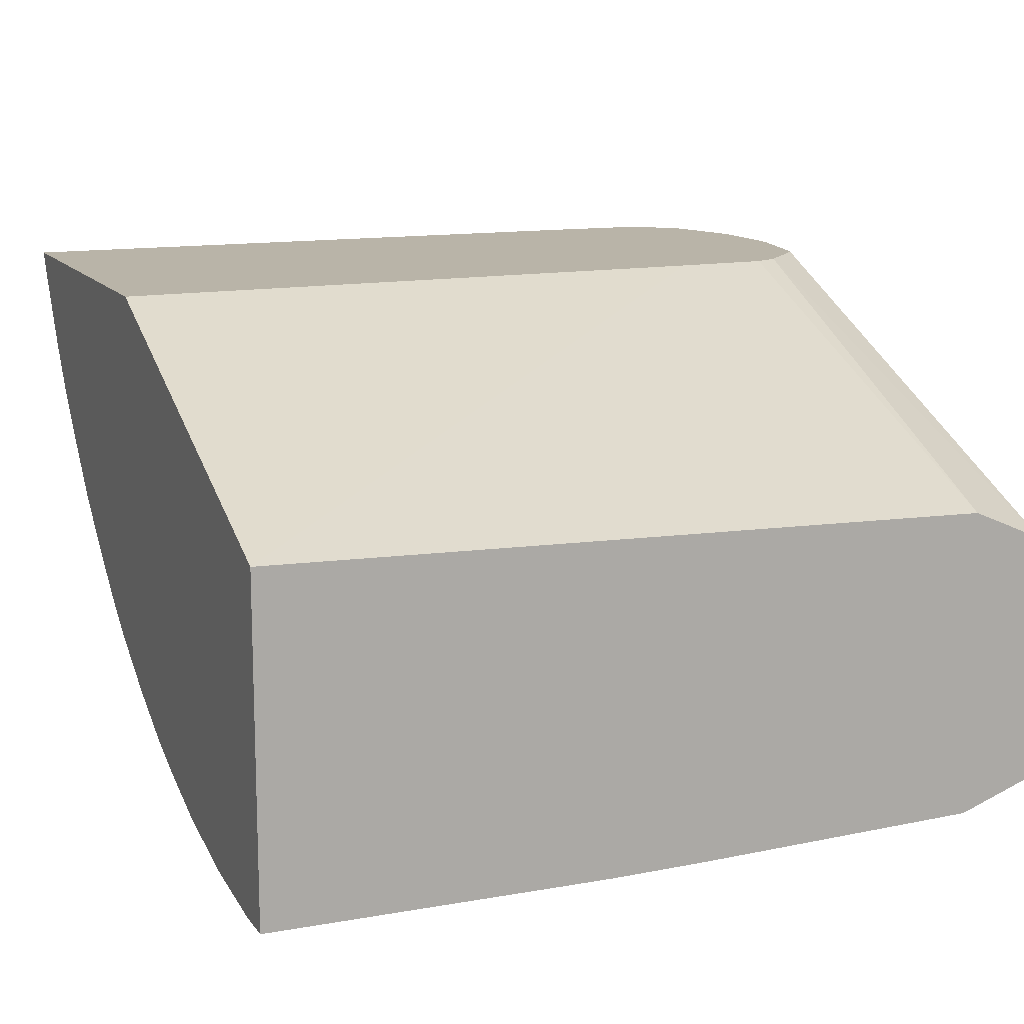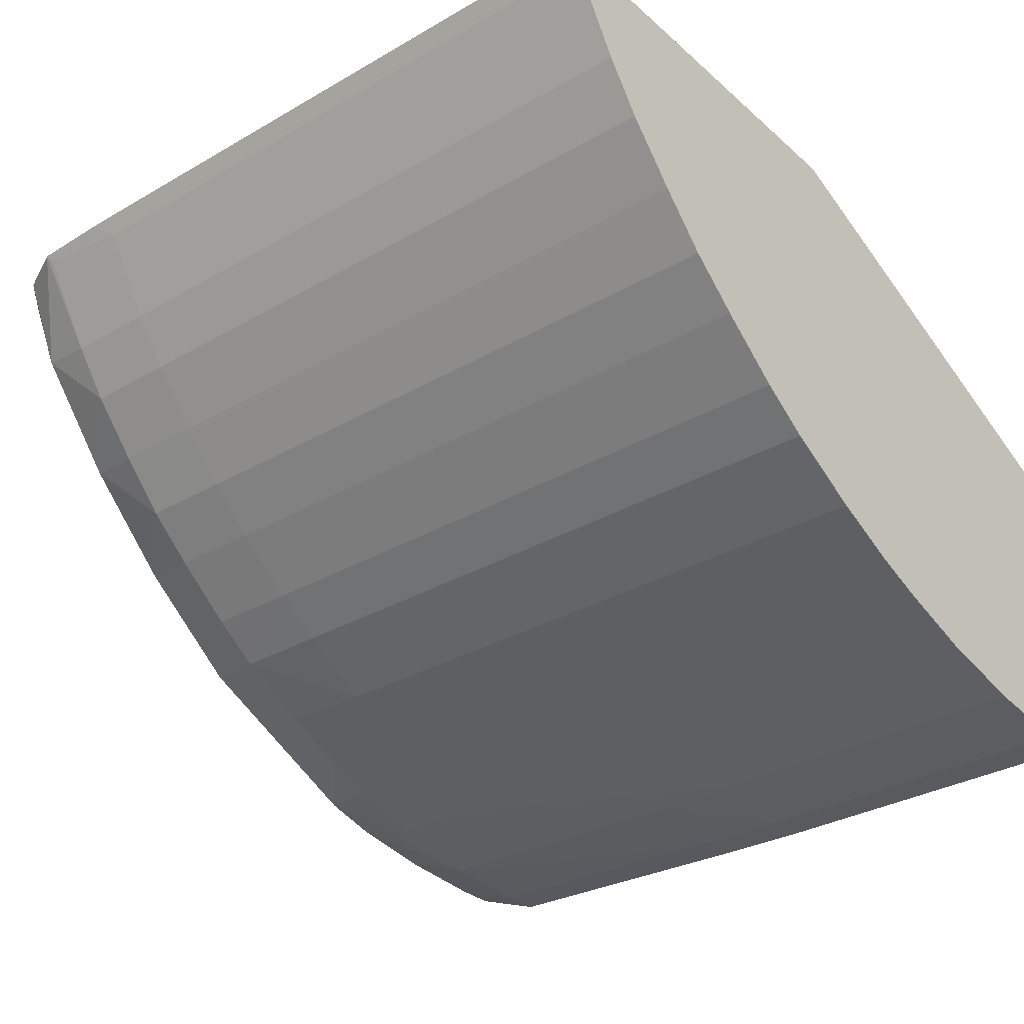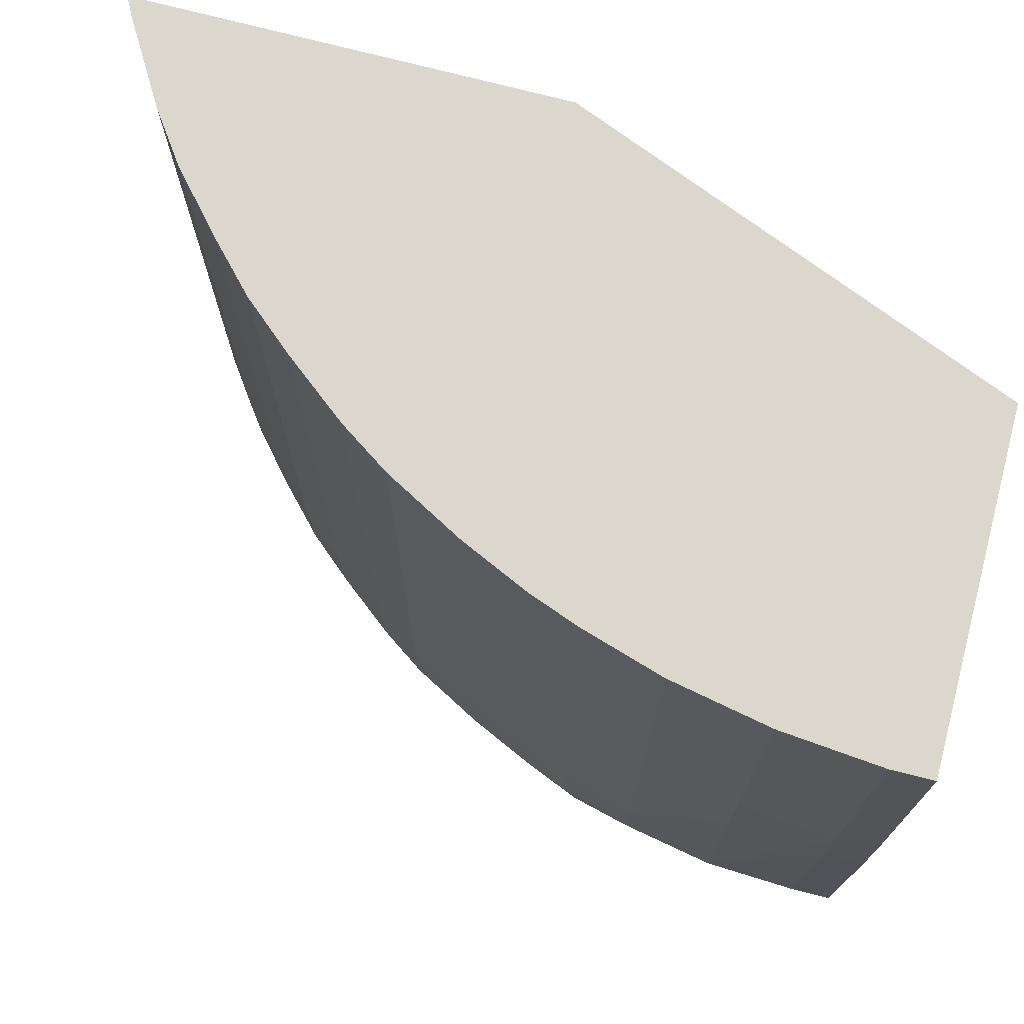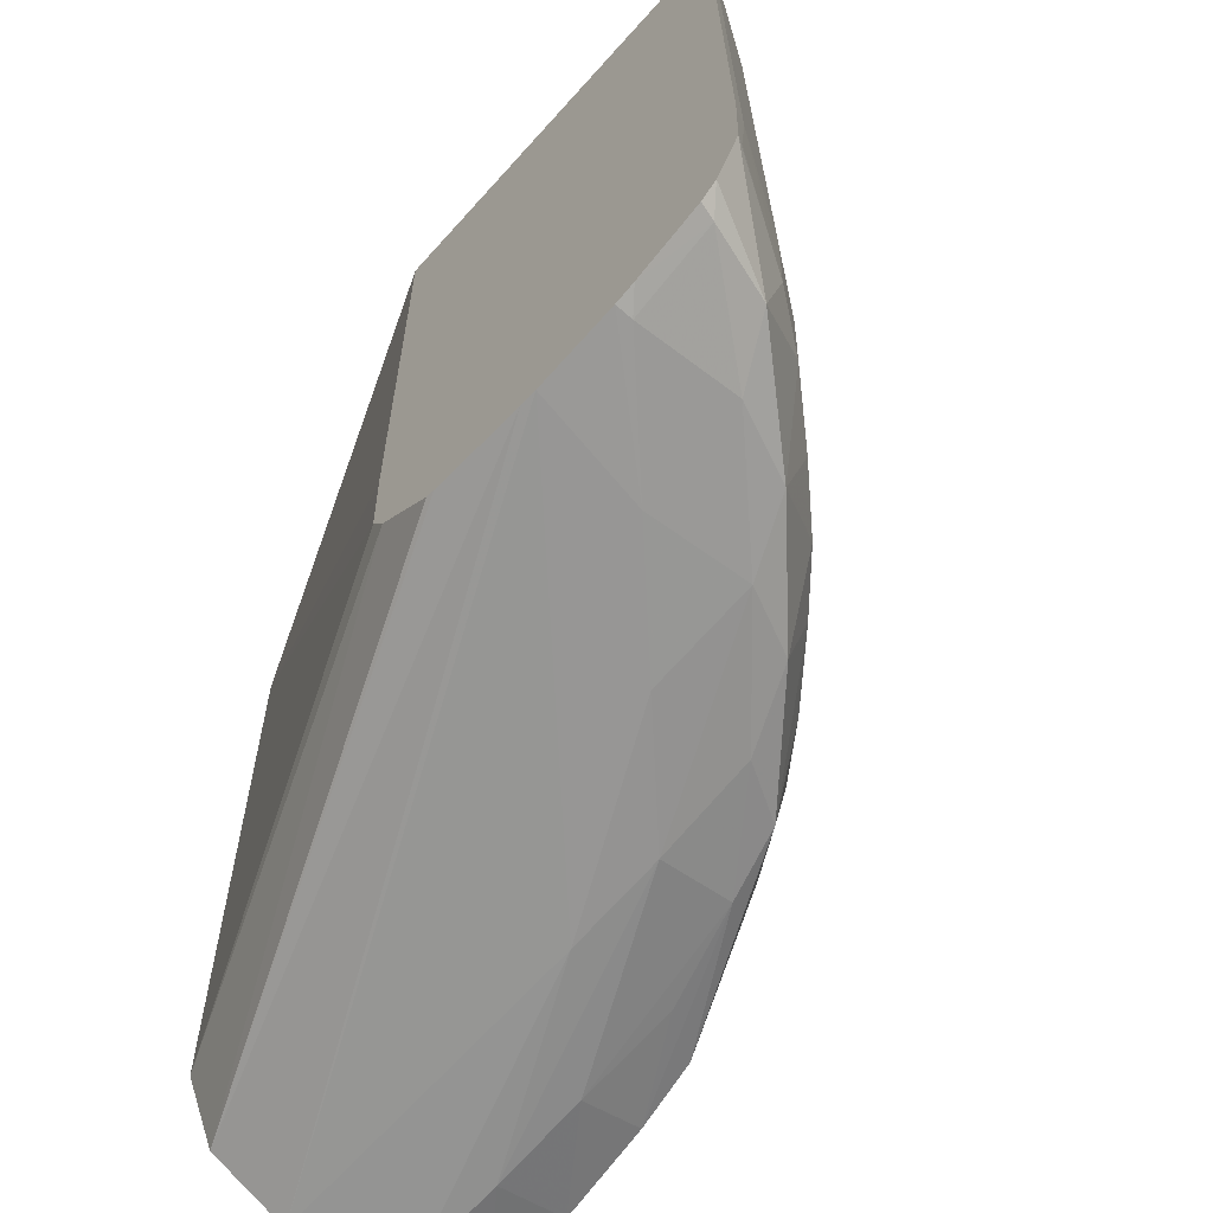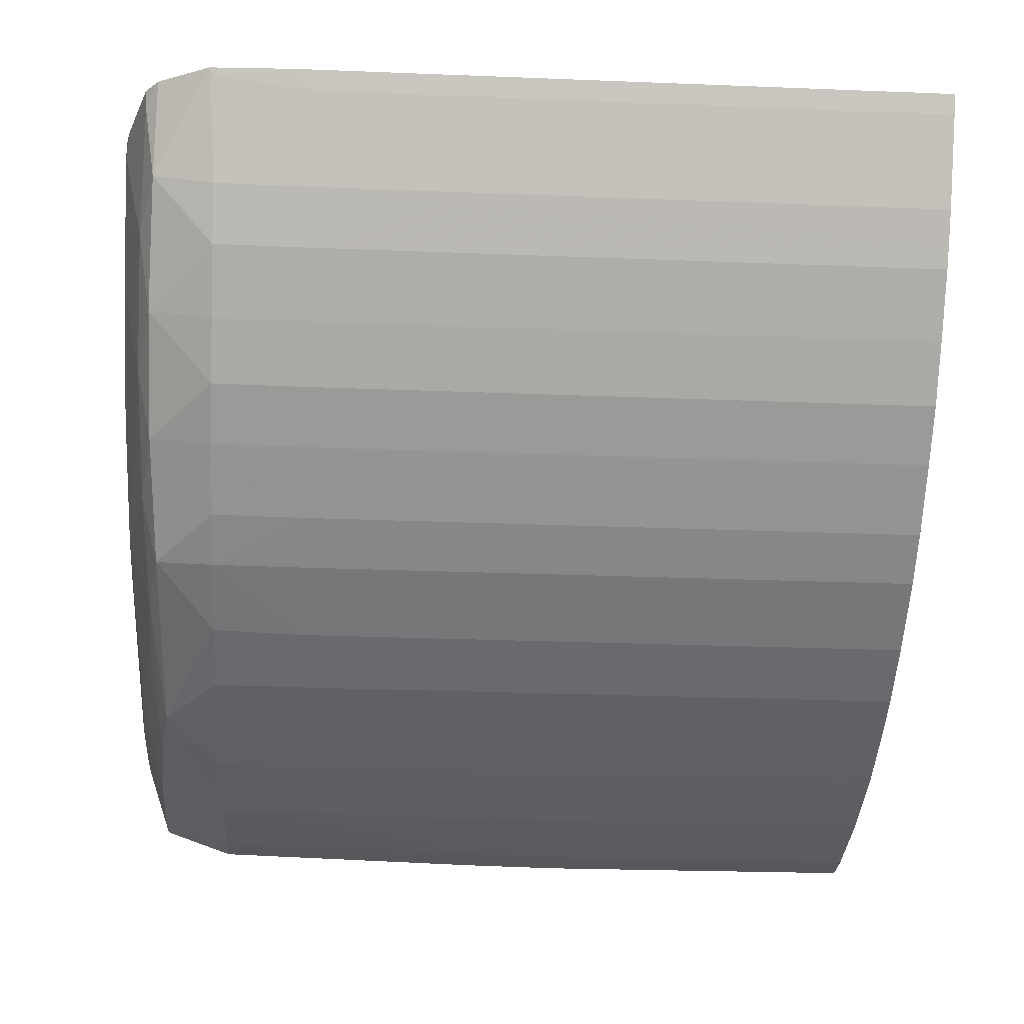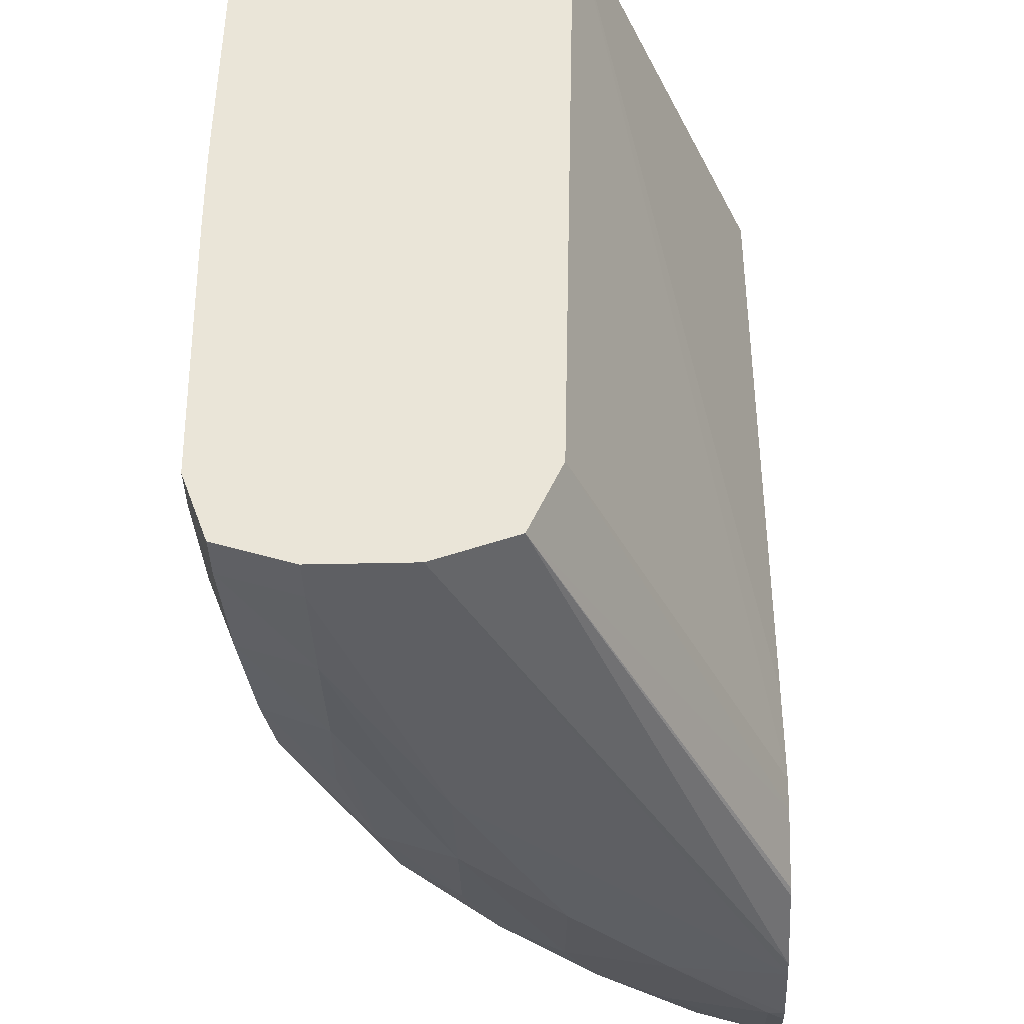
<metadata>
{"format":"obj","ext":"obj","renderer":"f3d","projection":"perspective","resolution":1024,"background":"white","views":[{"elev":13.1,"azim":67.5,"up":"+Y"},{"elev":-31.7,"azim":-50.8,"up":"+Y"},{"elev":73.1,"azim":14.7,"up":"+Z"},{"elev":-67.7,"azim":-132.1,"up":"+Z"},{"elev":-28.5,"azim":-93.4,"up":"+Y"},{"elev":-40.9,"azim":92.6,"up":"+Z"}]}
</metadata>
<code>
v -0.01174 -0.01795 -0.001476
v -0.01711 -0.01526 -0.001437
v -0.01756 -0.01213 -0.001469
v -0.003693 -0.02063 -0.001476
v -0.009059 -0.02063 -0.001476
v -0.01725 -0.01809 -0.0008194
v -0.01979 -0.01258 -0.001365
v -0.01979 -0.01213 -0.001383
v -0.01442 -0.01795 -0.001431
v -0.01711 -0.01213 -0.001426
v 9.537e-05 -0.02063 -0.00146
v 9.537e-05 -0.02331 -0.001421
v -0.001011 -0.02331 -0.001424
v -0.003693 -0.02331 -0.001358
v -0.01174 -0.02063 -0.001326
v -0.01907 -0.01729 -0.0004413
v -0.0199 -0.01533 -0.000765
v -0.01442 -0.02069 -0.0007311
v -0.01644 -0.01984 -0.0004323
v -0.02207 -0.01258 -0.000627
v -0.02034 -0.01213 -0.001261
v -0.01456 -0.01213 -0.0008941
v 9.537e-05 -0.01844 -0.000722
v 9.537e-05 -0.0254 -0.0006835
v -0.001011 -0.0254 -0.0006858
v -0.003693 -0.02528 -0.0006202
v -0.006377 -0.02331 -0.001172
v -0.01174 -0.0227 -0.0005885
v -0.01817 -0.01902 0.001342
v -0.01944 -0.01768 0.001342
v -0.02078 -0.01615 0.001342
v -0.02151 -0.01448 -0.000344
v -0.01352 -0.02225 -0.000292
v -0.01683 -0.02017 0.001342
v -0.02264 -0.01213 -0.0002829
v -0.02219 -0.01213 -0.0006586
v -0.01433 -0.01213 -0.0008126
v 9.537e-05 -0.01754 0.001342
v -0.01286 -0.01213 0.0006248
v 9.537e-05 -0.02612 0.001342
v -0.001011 -0.02614 0.001342
v -0.003693 -0.02602 0.001342
v -0.006377 -0.02505 -0.0004346
v -0.009064 -0.02346 -0.0007084
v -0.008174 -0.02481 -0.0001969
v -0.01689 -0.02023 0.004027
v -0.01823 -0.01907 0.004027
v -0.01949 -0.01773 0.004027
v -0.02083 -0.01621 0.004027
v -0.02174 -0.01481 0.001342
v -0.02333 -0.01213 0.001154
v -0.0138 -0.02243 0.001342
v -0.01514 -0.02151 0.001342
v -0.01174 -0.02352 0.001342
v -0.01519 -0.02157 0.004027
v 9.537e-05 -0.01704 0.02165
v -0.01249 -0.01213 0.001342
v 9.537e-05 -0.02634 0.009392
v -0.001011 -0.02635 0.009392
v -0.006377 -0.0256 0.004027
v -0.006377 -0.02552 0.001342
v -0.001011 -0.0264 0.01207
v -0.003693 -0.02614 0.009392
v -0.008471 -0.02492 0.001342
v -0.009812 -0.0244 0.001342
v -0.01592 -0.02099 0.02165
v -0.01689 -0.02023 0.02165
v -0.01823 -0.01907 0.02165
v -0.01949 -0.01773 0.02165
v -0.02083 -0.01621 0.02165
v -0.02125 -0.01563 0.02165
v -0.02179 -0.01487 0.004027
v -0.02314 -0.01263 0.004027
v -0.02322 -0.01233 0.001322
v -0.02334 -0.01213 0.001494
v -0.01174 -0.02361 0.004027
v -0.01385 -0.02247 0.004027
v -0.01519 -0.02157 0.02165
v 9.537e-05 -0.02636 0.02165
v -0.01237 -0.01213 0.004027
v -0.01192 -0.01213 0.02165
v 9.537e-05 -0.02639 0.01207
v -0.006377 -0.0256 0.02165
v -0.008542 -0.02495 0.004027
v -0.003693 -0.02615 0.01207
v -0.001011 -0.02637 0.02165
v -0.003693 -0.02612 0.02165
v 9.537e-05 -0.02639 0.01318
v 9.537e-05 -0.02638 0.01586
v -0.009883 -0.02446 0.004027
v -0.02179 -0.01487 0.02165
v -0.02256 -0.0136 0.02165
v -0.0234 -0.01213 0.004027
v -0.0234 -0.01213 0.003346
v -0.02314 -0.01263 0.02165
v -0.01174 -0.02361 0.02165
v -0.01265 -0.02312 0.02165
v -0.01069 -0.02409 0.02165
v -0.01385 -0.02247 0.02165
v -0.0234 -0.01213 0.02165
v -0.008542 -0.02495 0.02165
v -0.009883 -0.02446 0.02165
f 1 2 3
f 1 3 4
f 1 4 5
f 1 5 2
f 2 6 7
f 2 7 8
f 2 8 3
f 2 5 9
f 2 9 6
f 3 8 21
f 3 21 36
f 3 36 35
f 3 35 51
f 3 51 75
f 3 75 94
f 3 94 93
f 3 93 100
f 3 100 81
f 3 81 80
f 3 80 57
f 3 57 39
f 3 39 37
f 3 37 22
f 3 22 10
f 3 10 11
f 3 11 4
f 4 11 12
f 4 12 13
f 4 13 5
f 5 13 14
f 5 14 15
f 5 15 9
f 6 16 17
f 6 17 7
f 6 9 15
f 6 15 18
f 6 18 19
f 6 19 16
f 7 17 20
f 7 20 21
f 7 21 8
f 10 22 23
f 10 23 11
f 11 23 38
f 11 38 56
f 11 56 79
f 11 79 89
f 11 89 88
f 11 88 82
f 11 82 58
f 11 58 40
f 11 40 24
f 11 24 12
f 12 24 25
f 12 25 13
f 13 25 14
f 14 26 27
f 14 27 15
f 14 25 26
f 15 28 18
f 15 27 28
f 16 19 29
f 16 29 30
f 16 30 31
f 16 31 32
f 16 32 17
f 17 32 20
f 18 28 33
f 18 33 19
f 19 33 34
f 19 34 29
f 20 35 36
f 20 36 21
f 20 32 35
f 22 37 23
f 23 37 39
f 23 39 38
f 24 40 41
f 24 41 25
f 25 41 42
f 25 42 26
f 26 42 43
f 26 43 27
f 27 43 44
f 27 44 28
f 28 44 43
f 28 43 45
f 28 45 33
f 29 46 47
f 29 47 48
f 29 48 30
f 29 34 46
f 30 48 49
f 30 49 31
f 31 49 50
f 31 50 32
f 32 50 51
f 32 51 35
f 33 52 53
f 33 53 34
f 33 45 54
f 33 54 52
f 34 53 55
f 34 55 46
f 38 39 57
f 38 57 56
f 40 58 41
f 41 58 59
f 41 59 42
f 42 60 61
f 42 61 45
f 42 45 43
f 42 59 62
f 42 62 63
f 42 63 60
f 45 61 64
f 45 64 65
f 45 65 54
f 46 55 66
f 46 66 67
f 46 67 68
f 46 68 47
f 47 68 69
f 47 69 48
f 48 69 70
f 48 70 49
f 49 70 71
f 49 71 72
f 49 72 50
f 50 72 73
f 50 73 74
f 50 74 51
f 51 74 75
f 52 54 76
f 52 76 77
f 52 77 55
f 52 55 53
f 54 65 76
f 55 77 99
f 55 99 78
f 55 78 66
f 56 57 80
f 56 80 81
f 56 81 100
f 56 100 95
f 56 95 92
f 56 92 91
f 56 91 71
f 56 71 70
f 56 70 69
f 56 69 68
f 56 68 67
f 56 67 66
f 56 66 78
f 56 78 99
f 56 99 97
f 56 97 96
f 56 96 98
f 56 98 102
f 56 102 101
f 56 101 83
f 56 83 87
f 56 87 86
f 56 86 79
f 58 82 62
f 58 62 59
f 60 83 101
f 60 101 84
f 60 84 64
f 60 64 61
f 60 63 85
f 60 85 83
f 62 86 87
f 62 87 85
f 62 85 63
f 62 82 88
f 62 88 89
f 62 89 86
f 64 84 90
f 64 90 65
f 65 90 76
f 71 91 72
f 72 91 92
f 72 92 73
f 73 93 94
f 73 94 74
f 73 92 95
f 73 95 100
f 73 100 93
f 74 94 75
f 76 96 97
f 76 97 77
f 76 90 98
f 76 98 96
f 77 97 99
f 79 86 89
f 83 85 87
f 84 101 102
f 84 102 90
f 90 102 98

</code>
